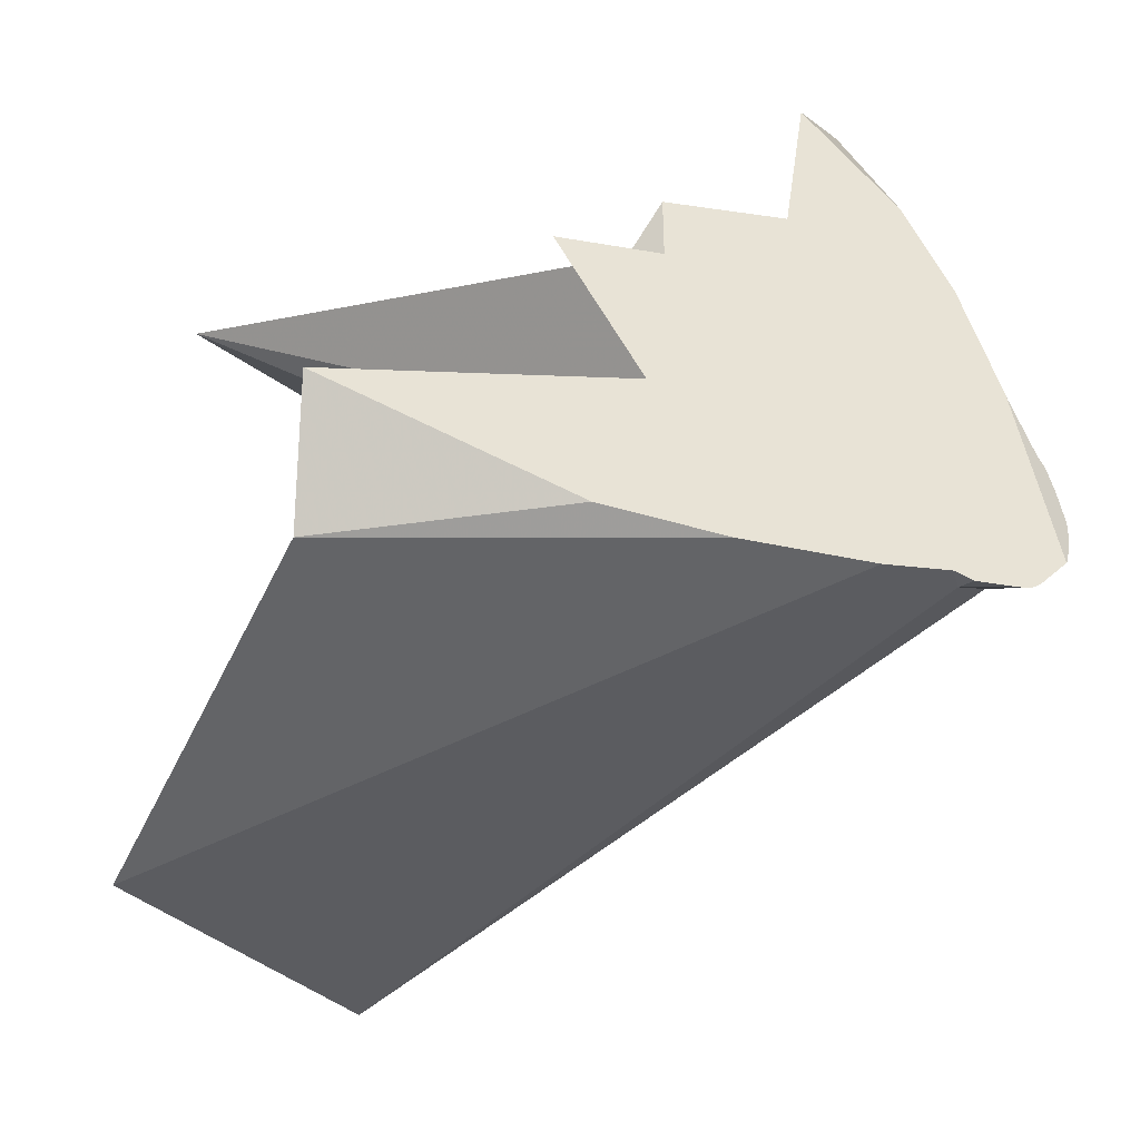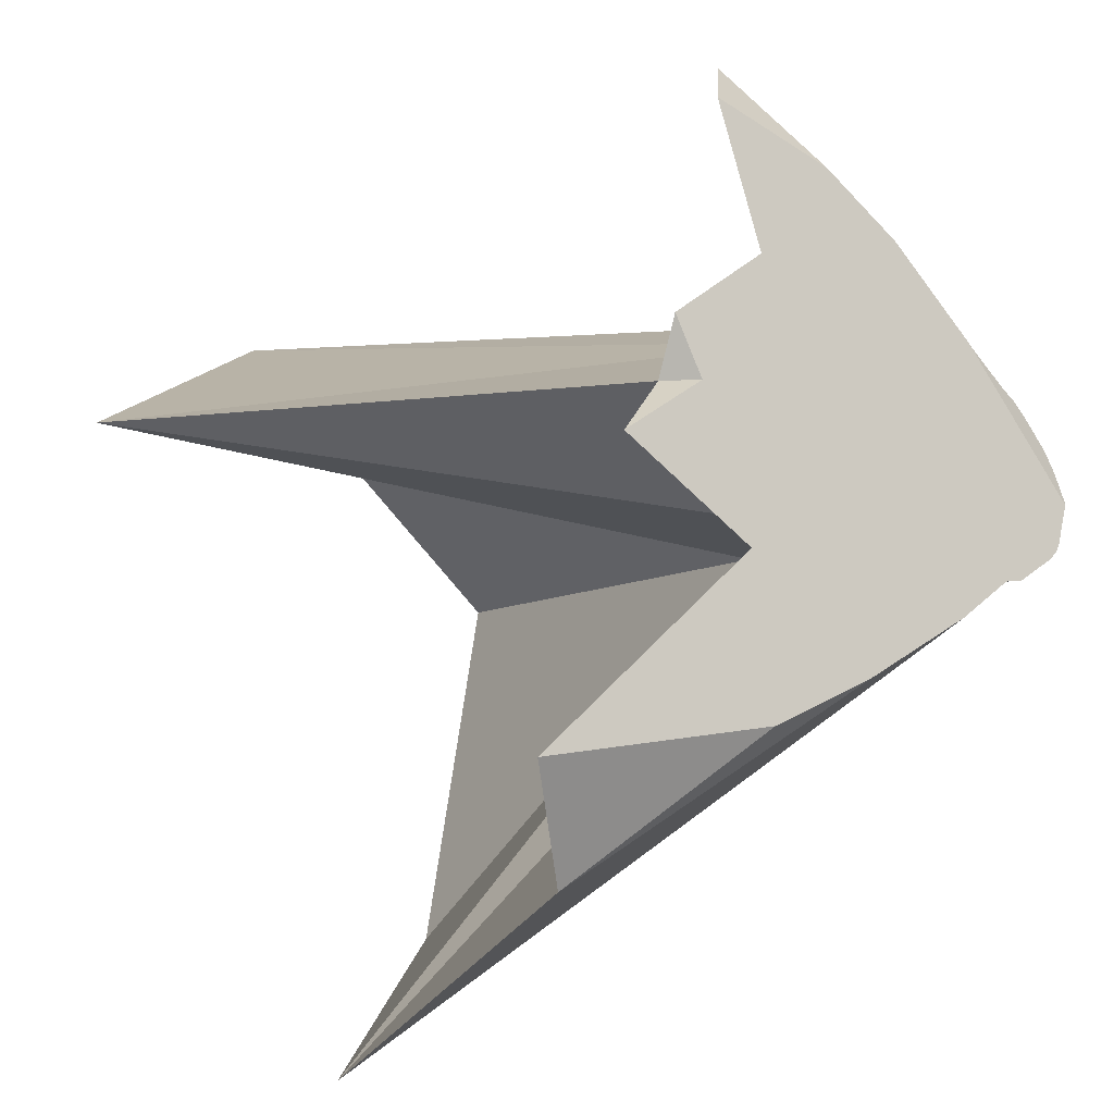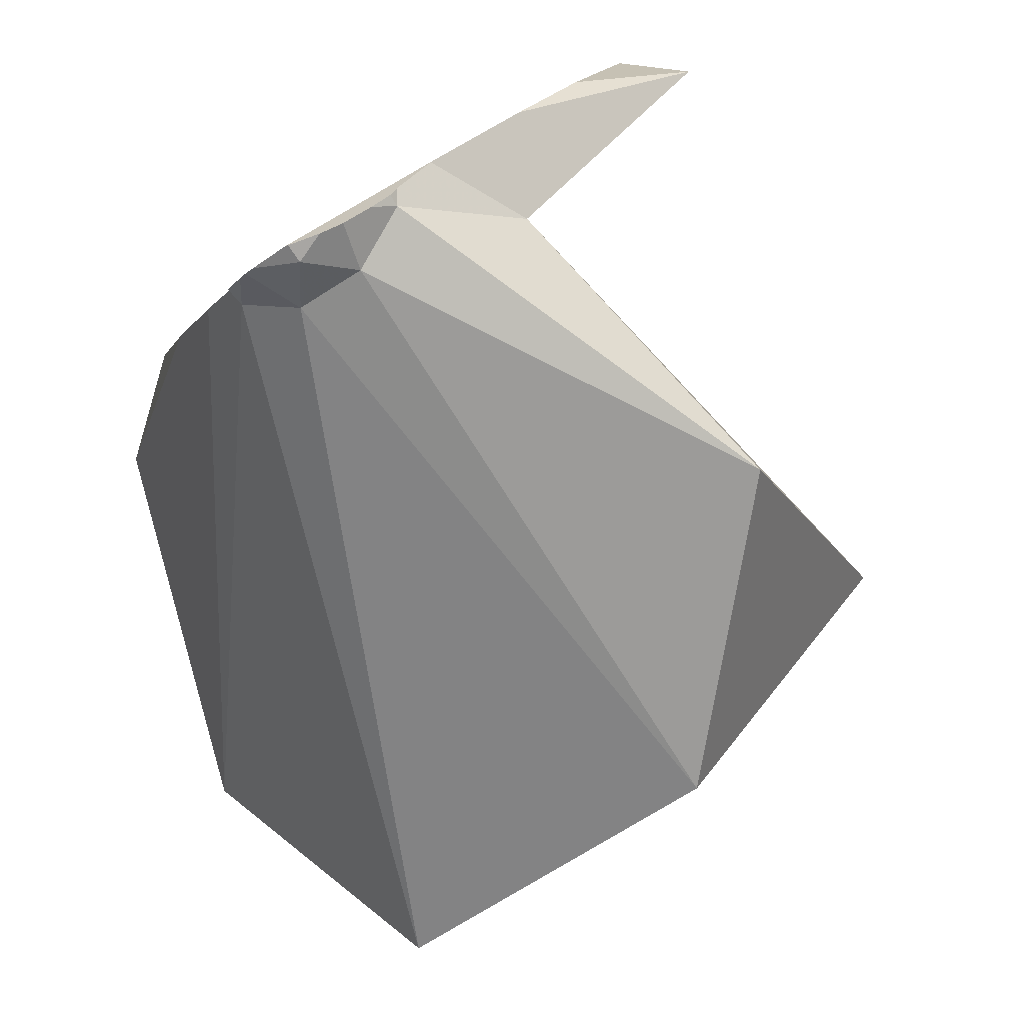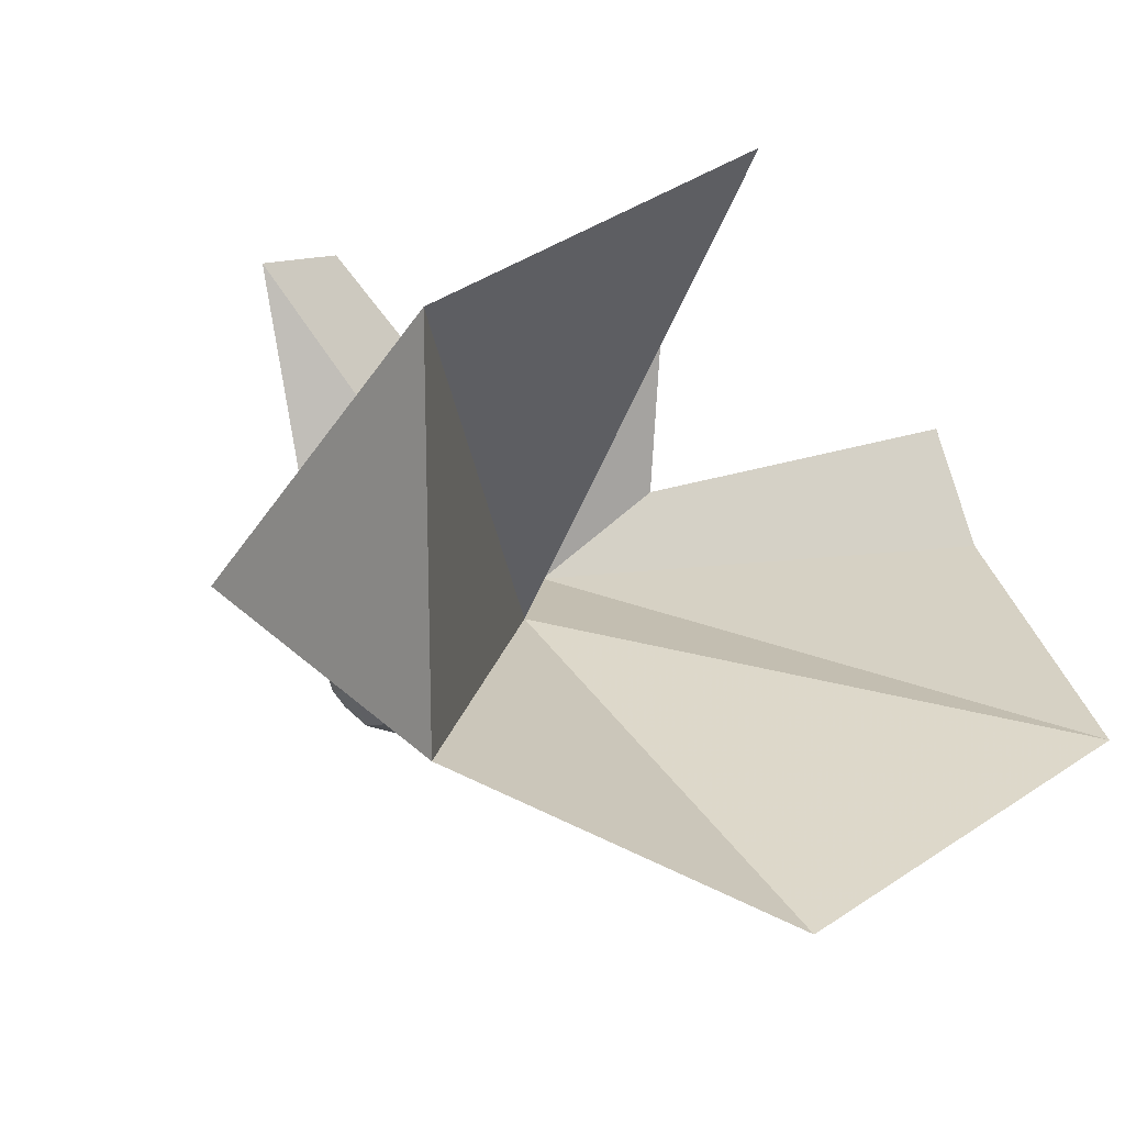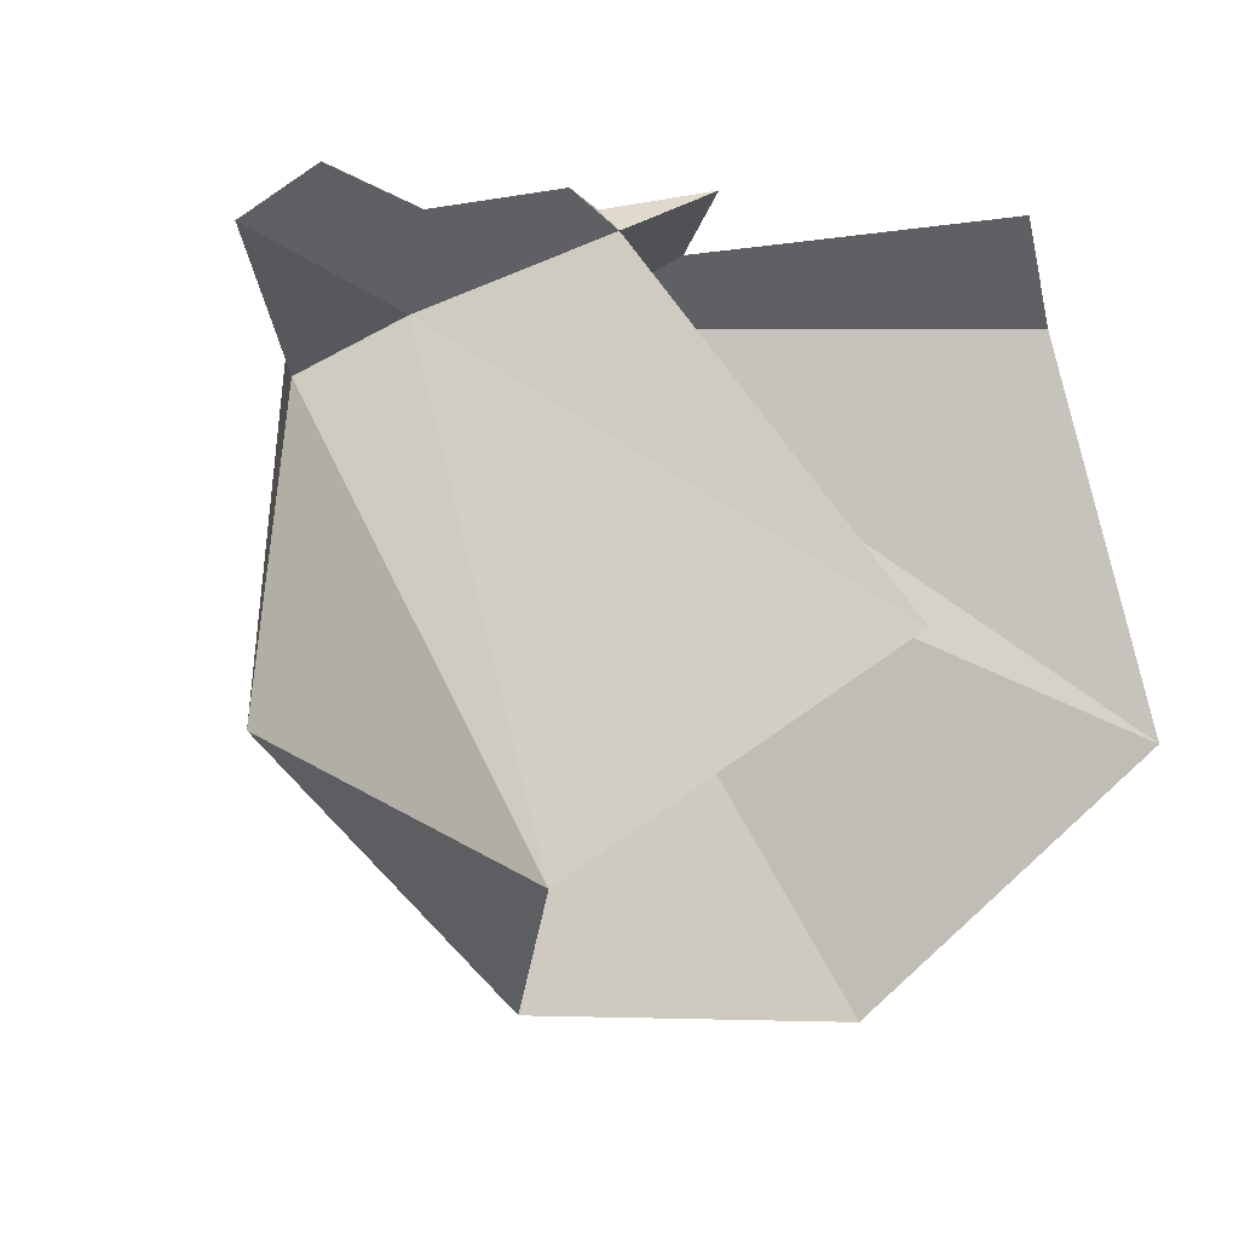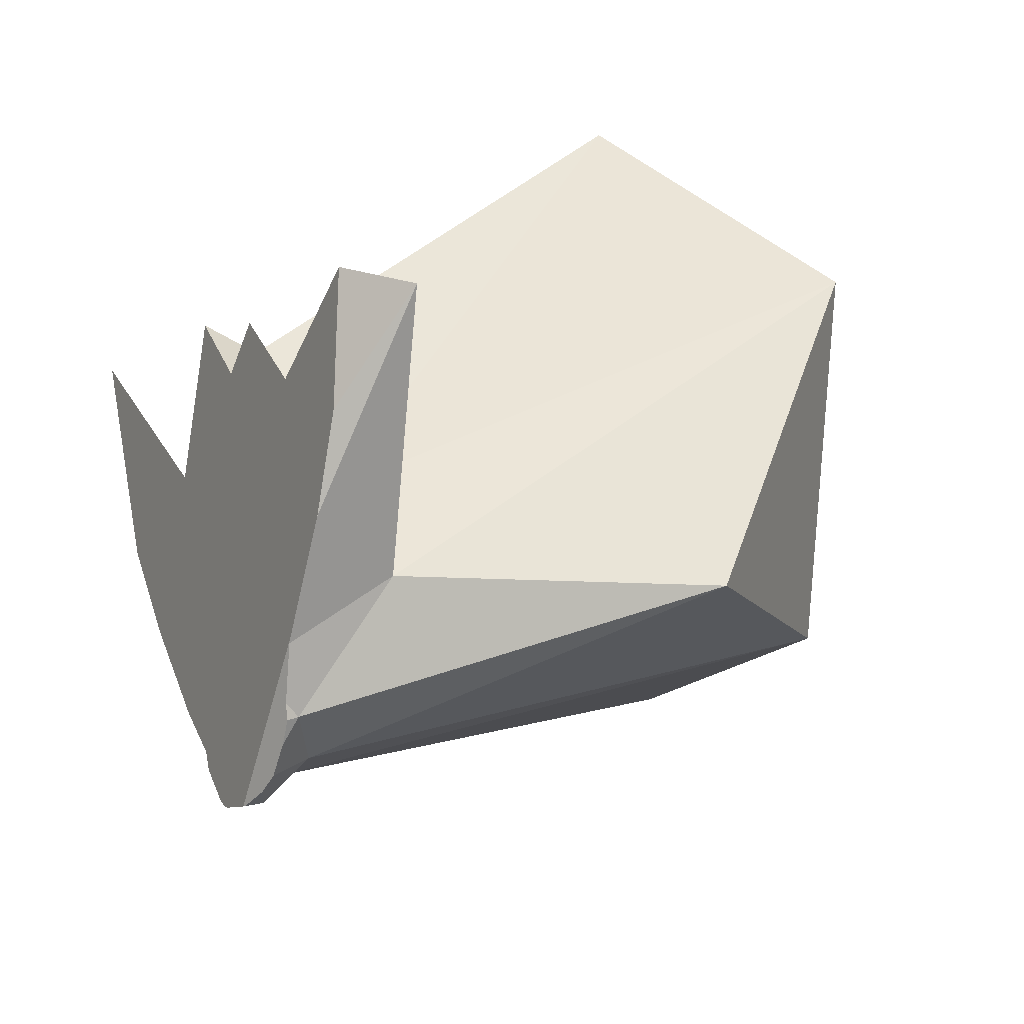
<metadata>
{"format":"obj","ext":"obj","renderer":"f3d","projection":"perspective","resolution":1024,"background":"white","views":[{"elev":17.1,"azim":-95.4,"up":"+Z"},{"elev":51.2,"azim":-122.6,"up":"+Z"},{"elev":-23.8,"azim":-6.7,"up":"+Z"},{"elev":-33.4,"azim":121.7,"up":"+Z"},{"elev":28.0,"azim":112.9,"up":"+Z"},{"elev":-59.2,"azim":33.5,"up":"+Y"}]}
</metadata>
<code>
o Icosphere.006
v -0.2106 -0.2509 -0.09891
v -0.1352 -0.2098 -0.1233
v -0.1405 -0.2938 -0.1007
v -0.2012 -0.2637 -0.09733
v -0.2133 -0.1568 -0.09501
v -0.2173 -0.2329 -0.09607
v -0.05936 -0.2636 -0.09076
v -0.157 -0.3072 -0.08415
v -0.1603 -0.3052 -0.08422
v -0.2329 -0.1721 -0.08117
v 0.09916 0.58 -0.7849
v -0.08682 -0.323 -0.05518
v -0.117 -0.3192 -0.07077
v 0.4718 0.2551 -0.6216
v -0.2307 -0.1457 -0.06794
v -0.2029 0.8823 -0.4513
v -0.04962 -0.3168 -0.02443
v -0.01465 -0.2975 -0.009794
v 0.5085 -0.08588 -0.2699
v -0.2593 -0.05151 -0.04829
v 0.01256 0.09486 -0.1149
v -0.02503 -0.3088 -1.7e-05
v 0.7857 0.4413 -0.2019
v -0.3734 0.6487 0.03801
v -0.3002 0.1325 0.001518
v -0.1118 0.04781 0.04017
v 0.1724 -0.1864 0.04757
v -0.01563 -0.2979 0.01762
v -0.3262 0.3045 0.05746
v 0.5469 0.7816 0.07268
v 0.0313 -0.2696 0.07799
v 0.1221 -0.04182 0.1359
v -0.3044 0.6322 0.2188
v -0.1462 0.2201 0.1584
v 0.06582 0.2202 0.2672
v 0.4212 -0.1101 0.3563
v 0.1573 -0.2234 0.1956
v 0.03686 -0.2676 0.08365
v -0.008561 0.3209 0.3084
v 0.2454 -0.1663 0.2884
v 0.3298 -0.04403 0.4071
v 0.1573 0.00096 0.2946
v 0.03172 0.1774 0.2761
v 0.1043 0.1711 0.329
f 1 2 3 4
f 17 18 22
f 15 5 10
f 3 2 7
f 22 18 28
f 34 26 24 33
f 11 16 21
f 19 14 23
f 36 27 32
f 44 35 43
f 4 3 8 9
f 8 3 13
f 29 24 25
f 2 5 11
f 1 6 5 2
f 10 5 6
f 18 7 19
f 7 18 17 12
f 3 7 12 13
f 37 36 40
f 33 24 29
f 5 16 11
f 20 16 5 15
f 24 16 20 25
f 7 14 19
f 7 2 14
f 2 11 14
f 27 36 37 38
f 38 31 27
f 18 27 31 28
f 18 19 27
f 40 36 41
f 26 35 30
f 35 26 34 39
f 43 35 39
f 21 26 30
f 21 16 26
f 16 24 26
f 23 21 30
f 23 14 21
f 14 11 21
f 32 23 30
f 32 27 23
f 27 19 23
f 35 32 30
f 42 32 35 44
f 41 36 32 42
f 13 17 28 31
f 38 9 13 31
f 9 8 13
f 13 12 17
f 17 22 28
f 25 20 15 37
f 15 10 6 37
f 1 38 37 6
f 38 1 4 9
f 42 34 29 25
f 42 43 34
f 37 40 42 25
f 42 44 43
f 34 33 29
f 43 39 34
f 40 41 42

</code>
